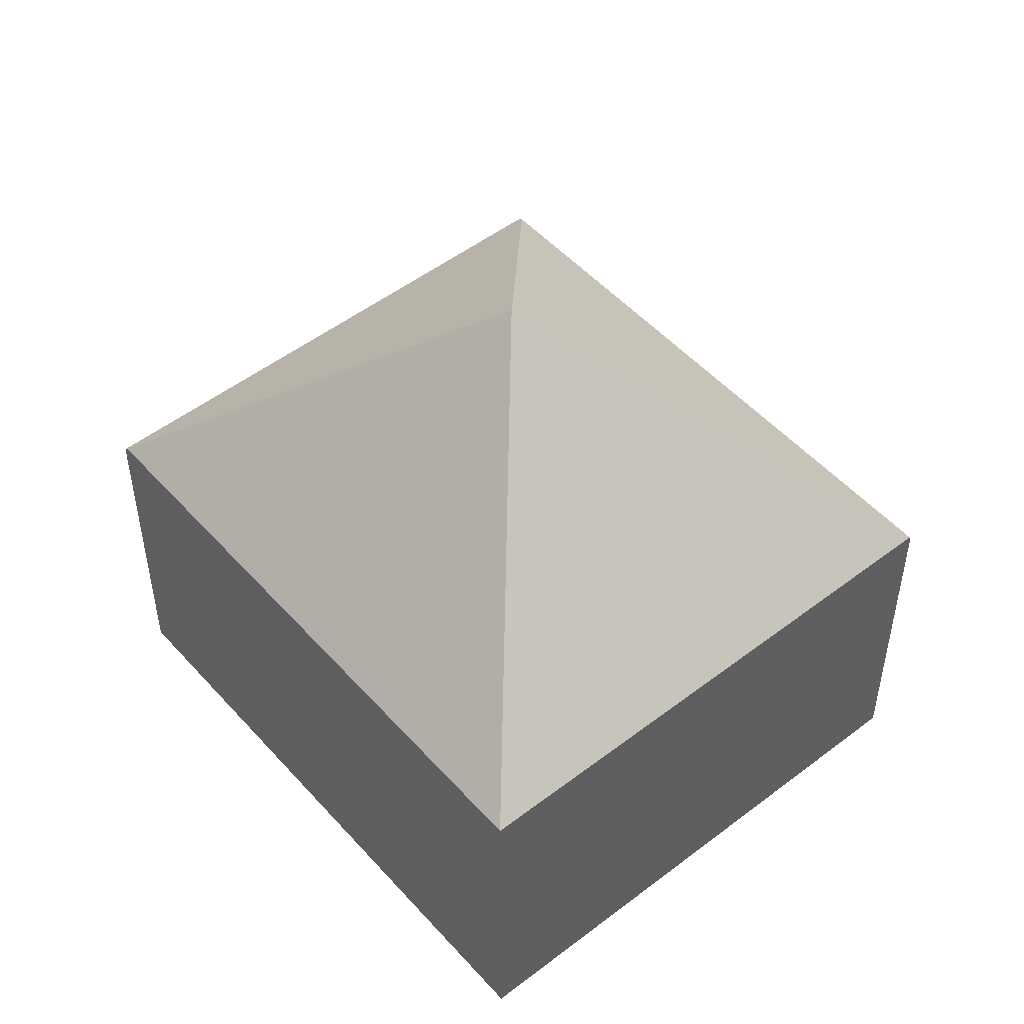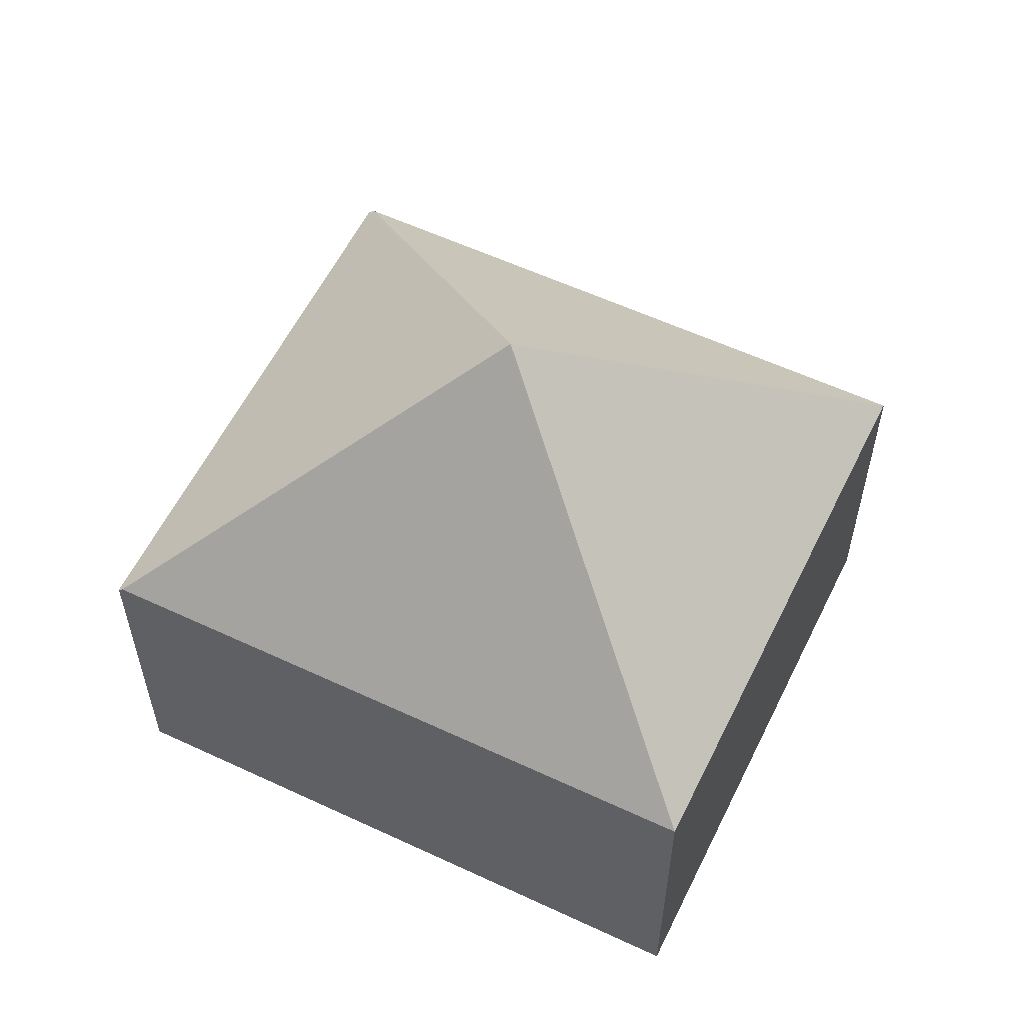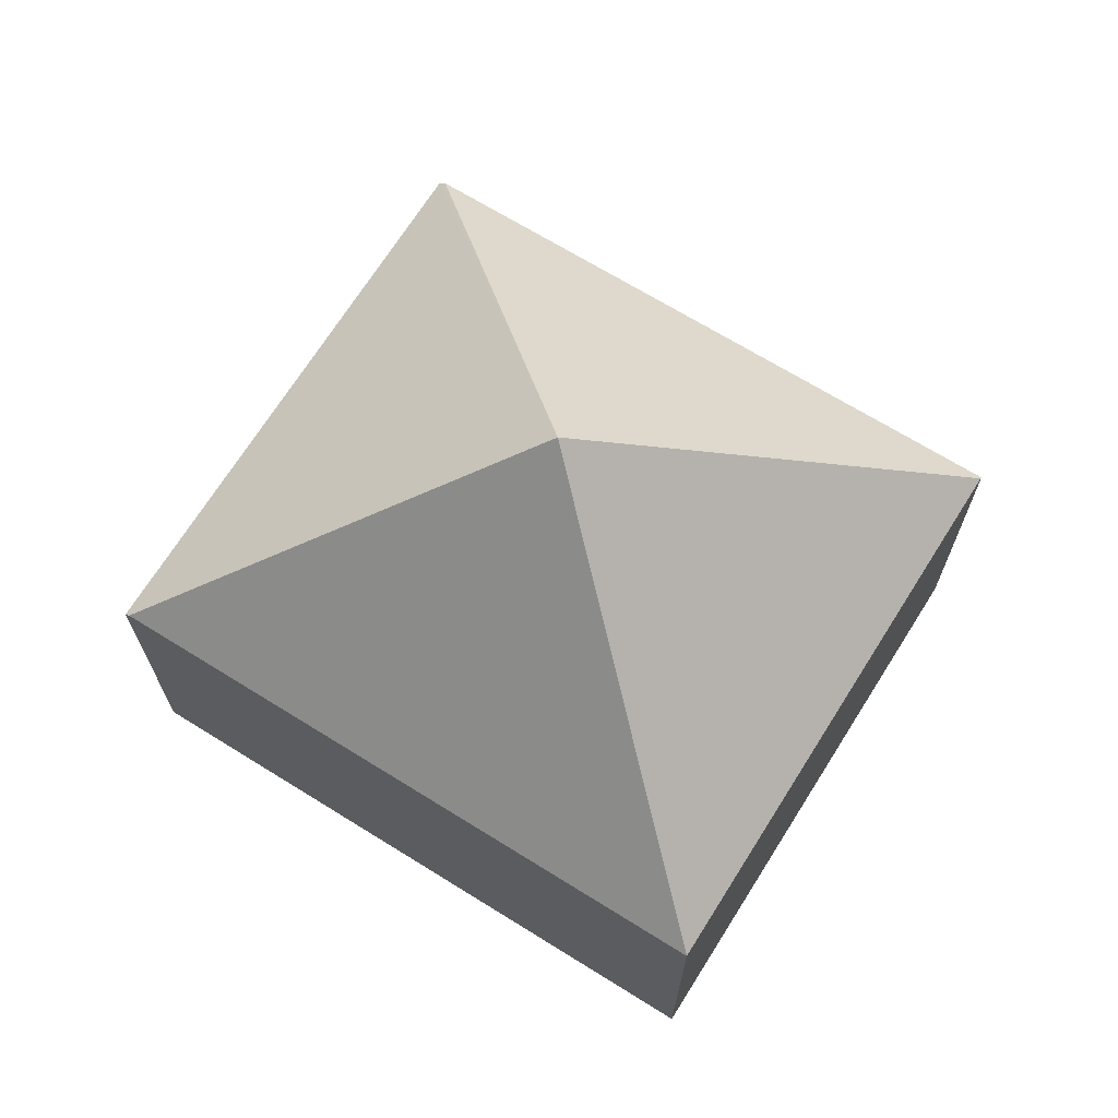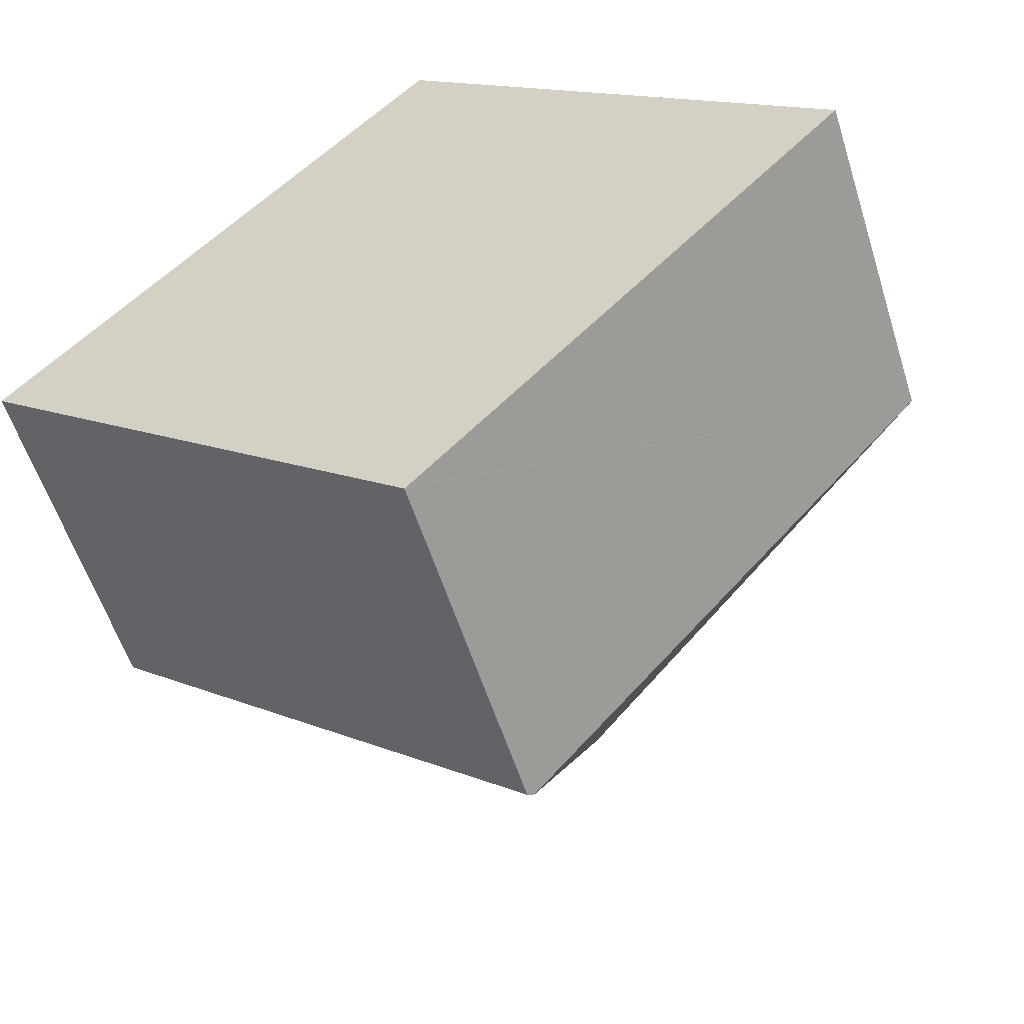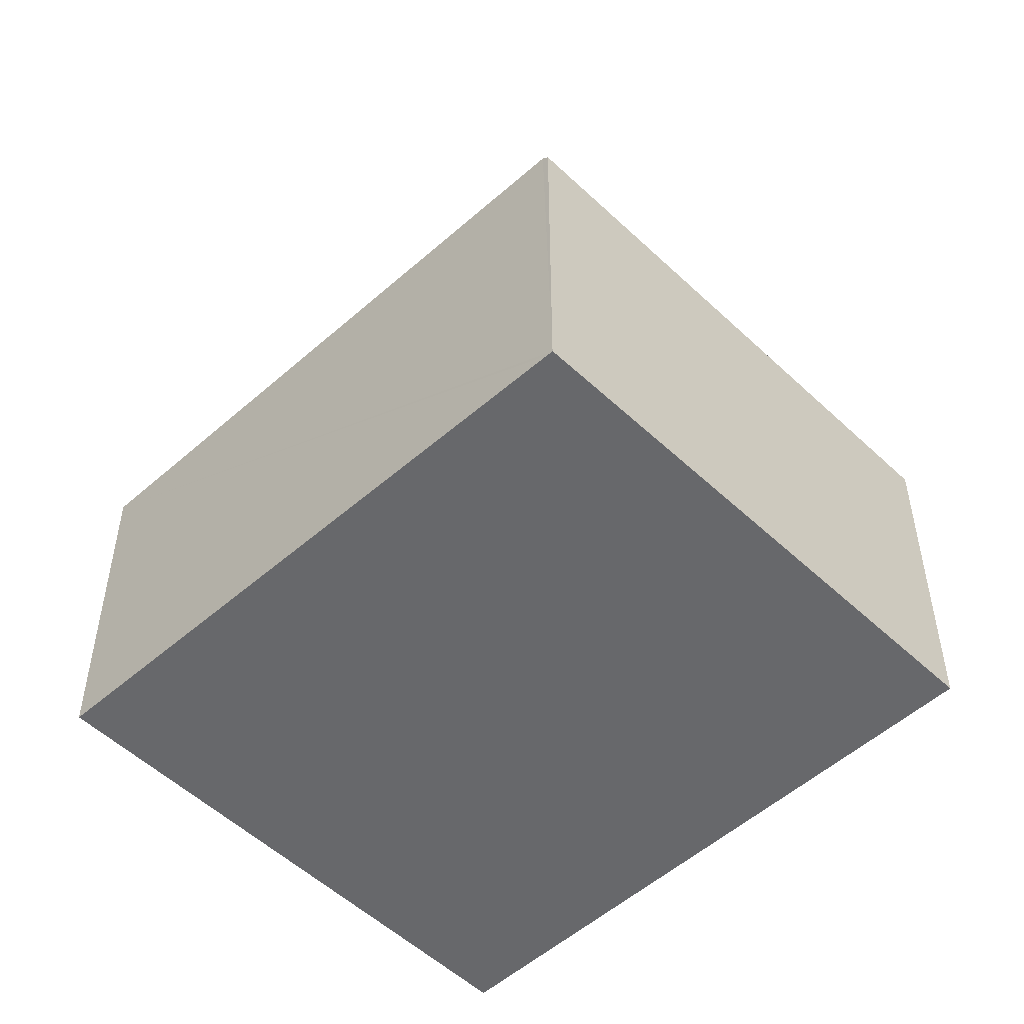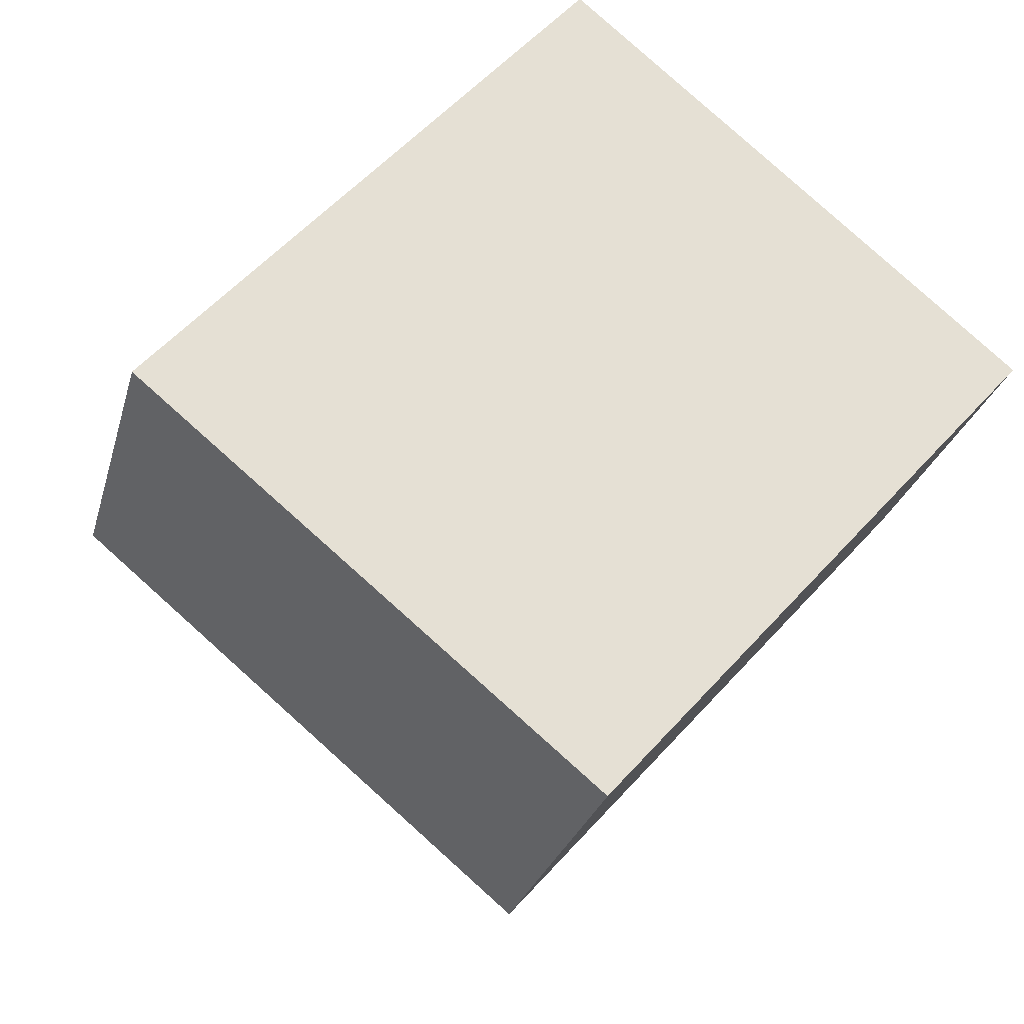
<metadata>
{"format":"obj","ext":"obj","renderer":"f3d","projection":"perspective","resolution":1024,"background":"white","views":[{"elev":51.1,"azim":0.3,"up":"+Y"},{"elev":58.9,"azim":-23.8,"up":"+Y"},{"elev":70.4,"azim":-17.7,"up":"+Y"},{"elev":-56.6,"azim":17.4,"up":"+Z"},{"elev":-52.4,"azim":174.5,"up":"+Y"},{"elev":-26.4,"azim":-14.2,"up":"+Z"}]}
</metadata>
<code>
v  2.843 4.213 0.42
v  5.691 2.287 0.806
v  2.908 2.353 -2.355
v  5.679 2.303 0.816
v  2.878 2.312 -2.39
v  0 2.283 1.398e-16
v  0.022 2.314 0.026
v  2.783 2.314 3.264
v  2.878 1.463e-16 -2.39
v  0 0 0
v  2.783 -1.999e-16 3.264
v  0.022 -1.592e-18 0.026
v  5.679 -4.997e-17 0.816
v  5.691 -4.935e-17 0.806
v  2.908 1.442e-16 -2.355
g defaultobject
f 1 2 3
f 2 1 4
f 5 1 3
f 1 5 6
f 1 6 7
f 1 7 8
f 1 8 4
f 9 6 5
f 6 9 10
f 6 8 7
f 8 6 10
f 8 10 11
f 11 10 12
f 11 4 8
f 4 11 13
f 4 13 2
f 2 13 14
f 3 9 5
f 9 3 2
f 9 2 15
f 15 2 14
f 9 12 10
f 12 9 11
f 11 9 15
f 11 15 13
f 13 15 14

</code>
